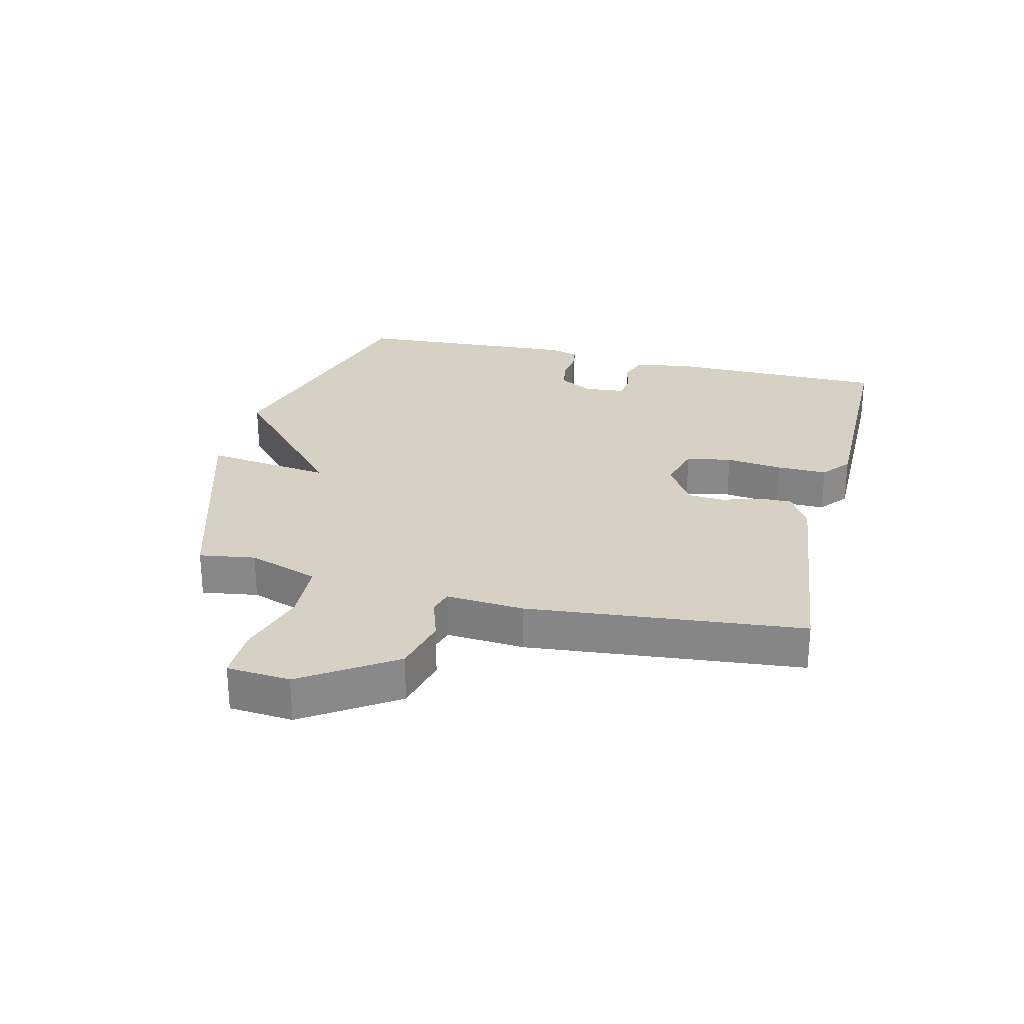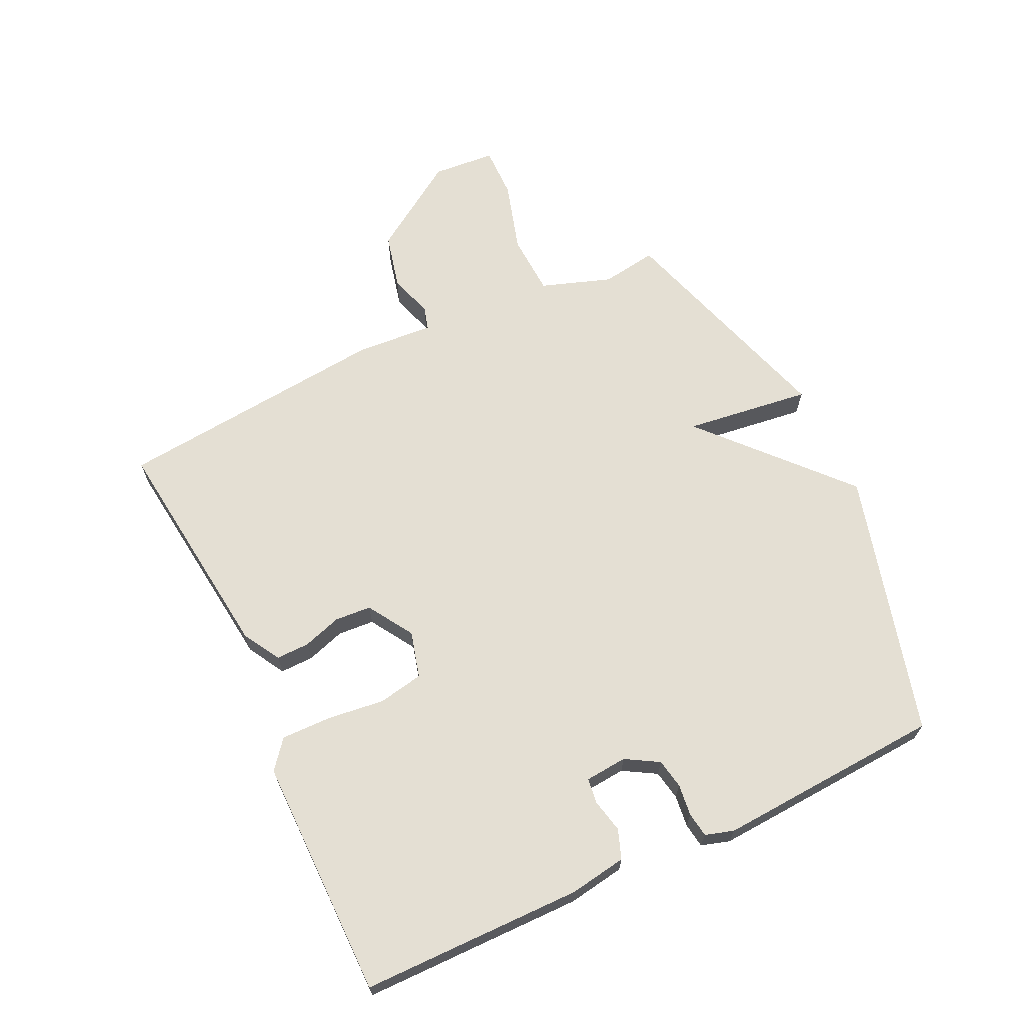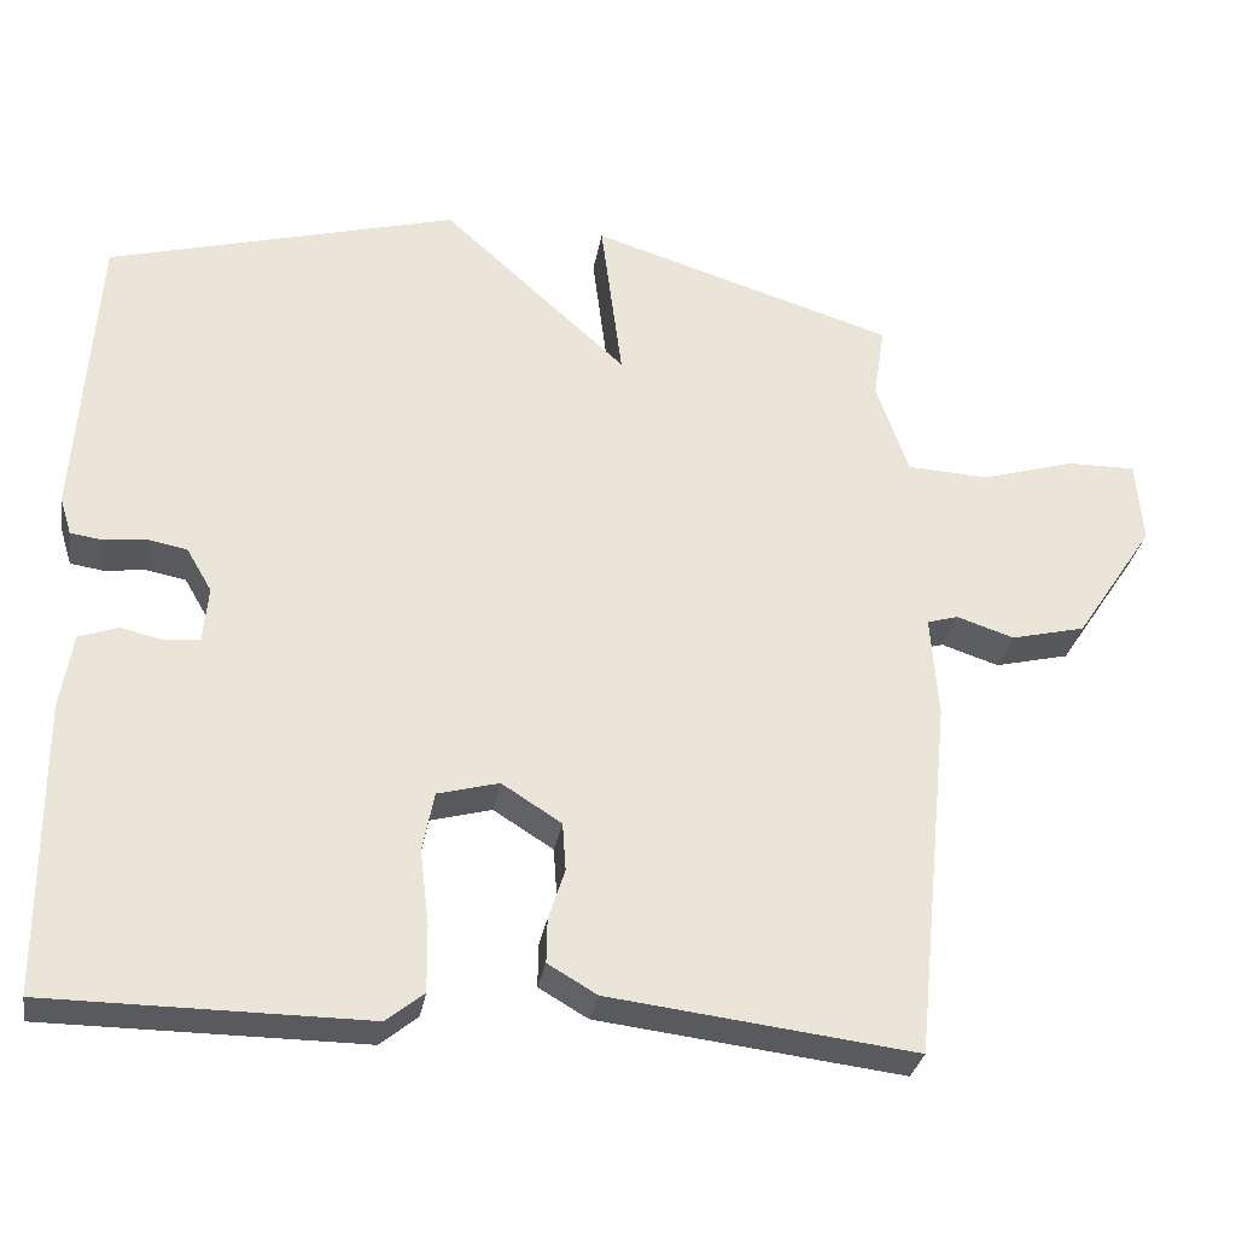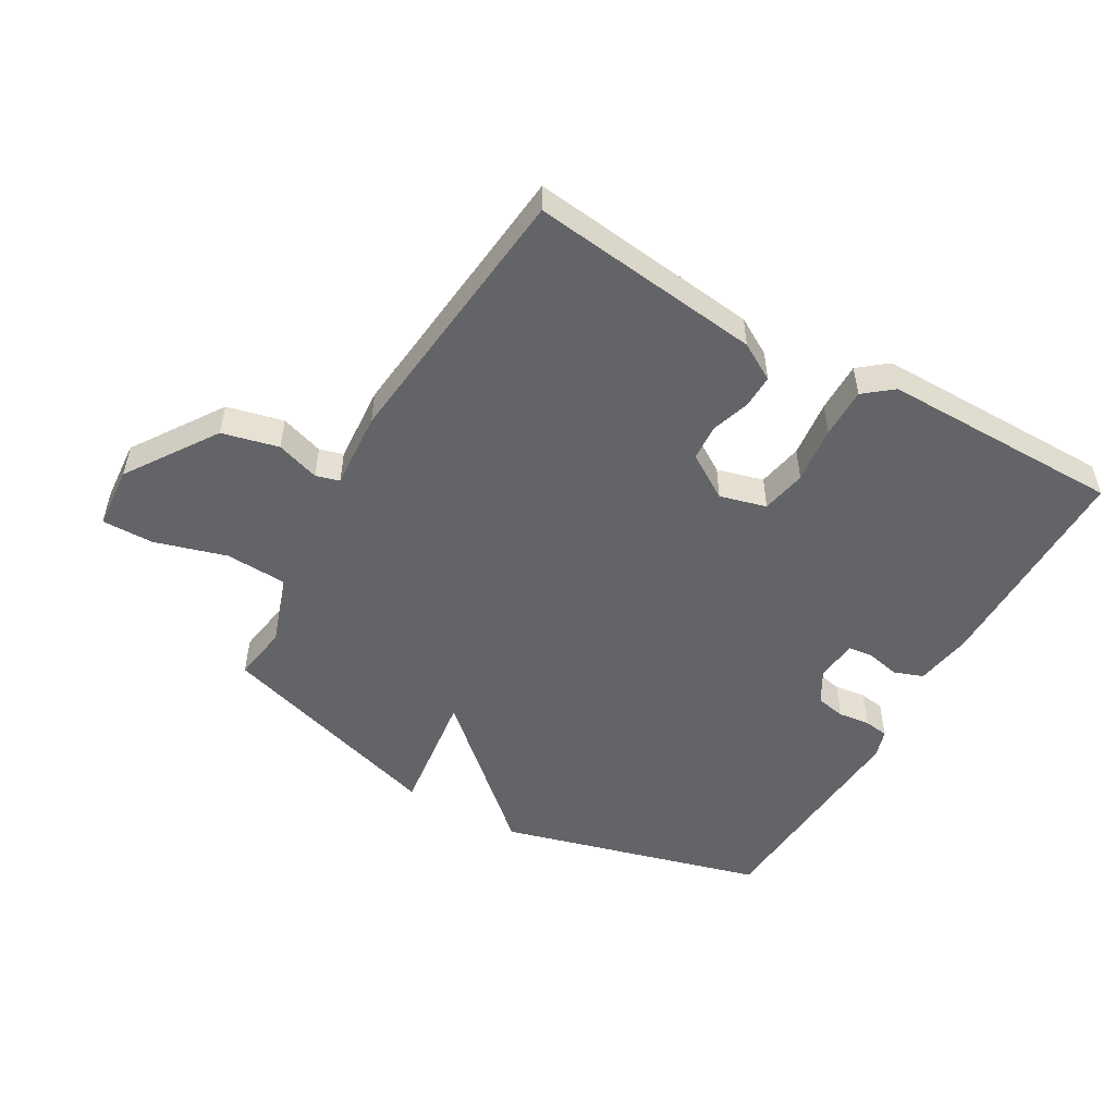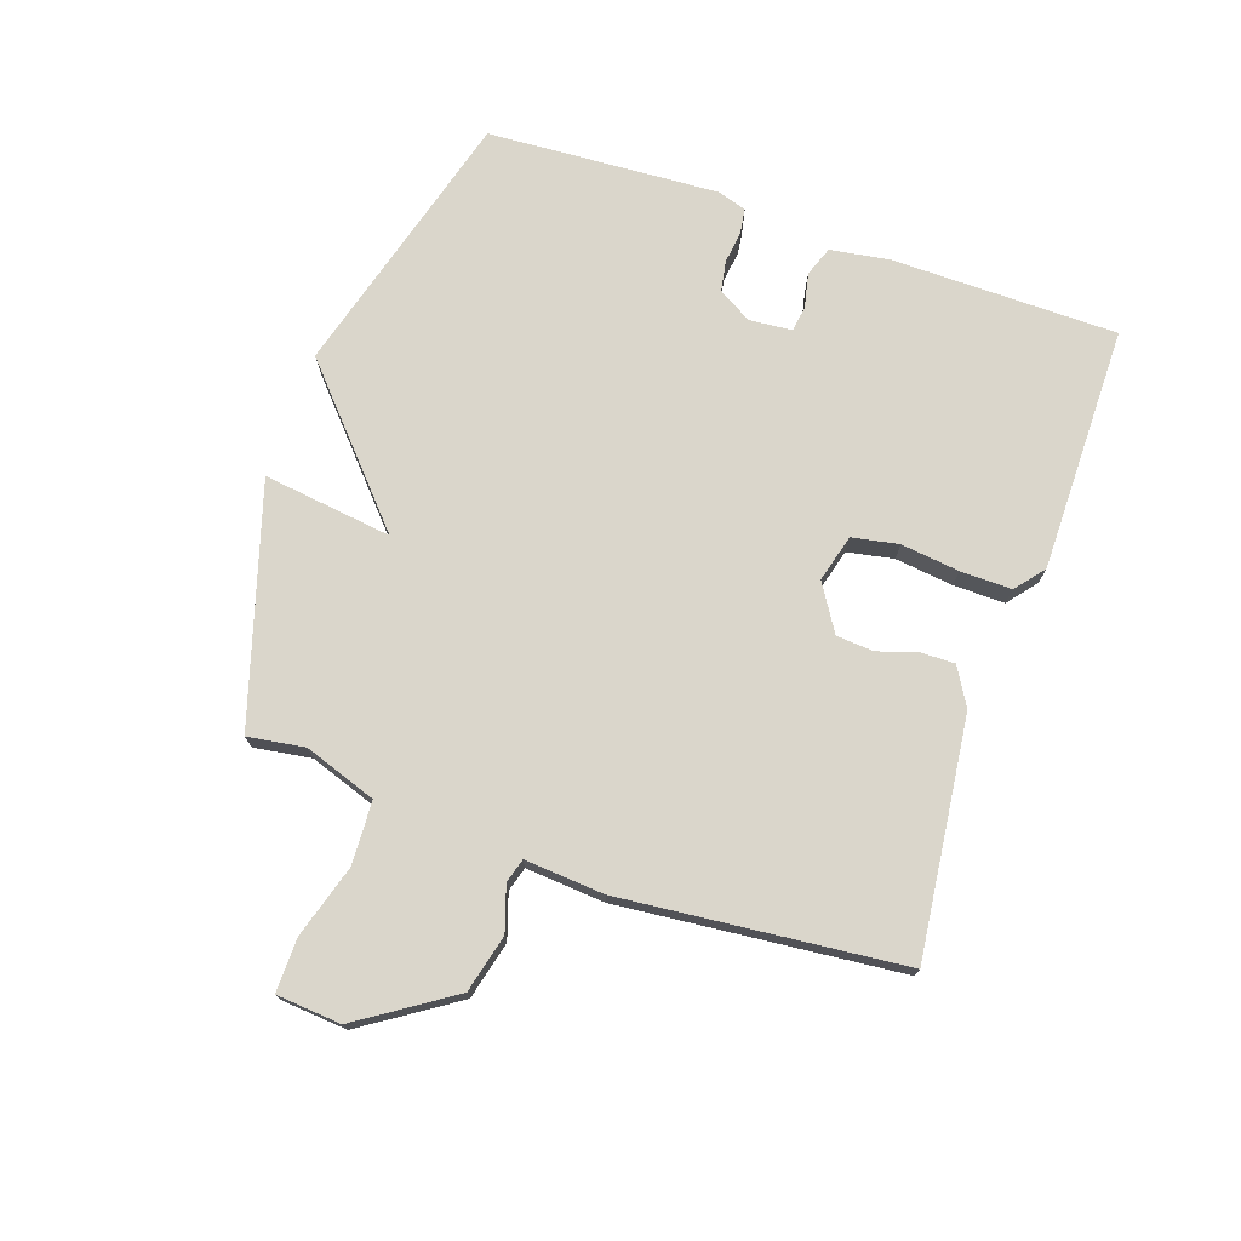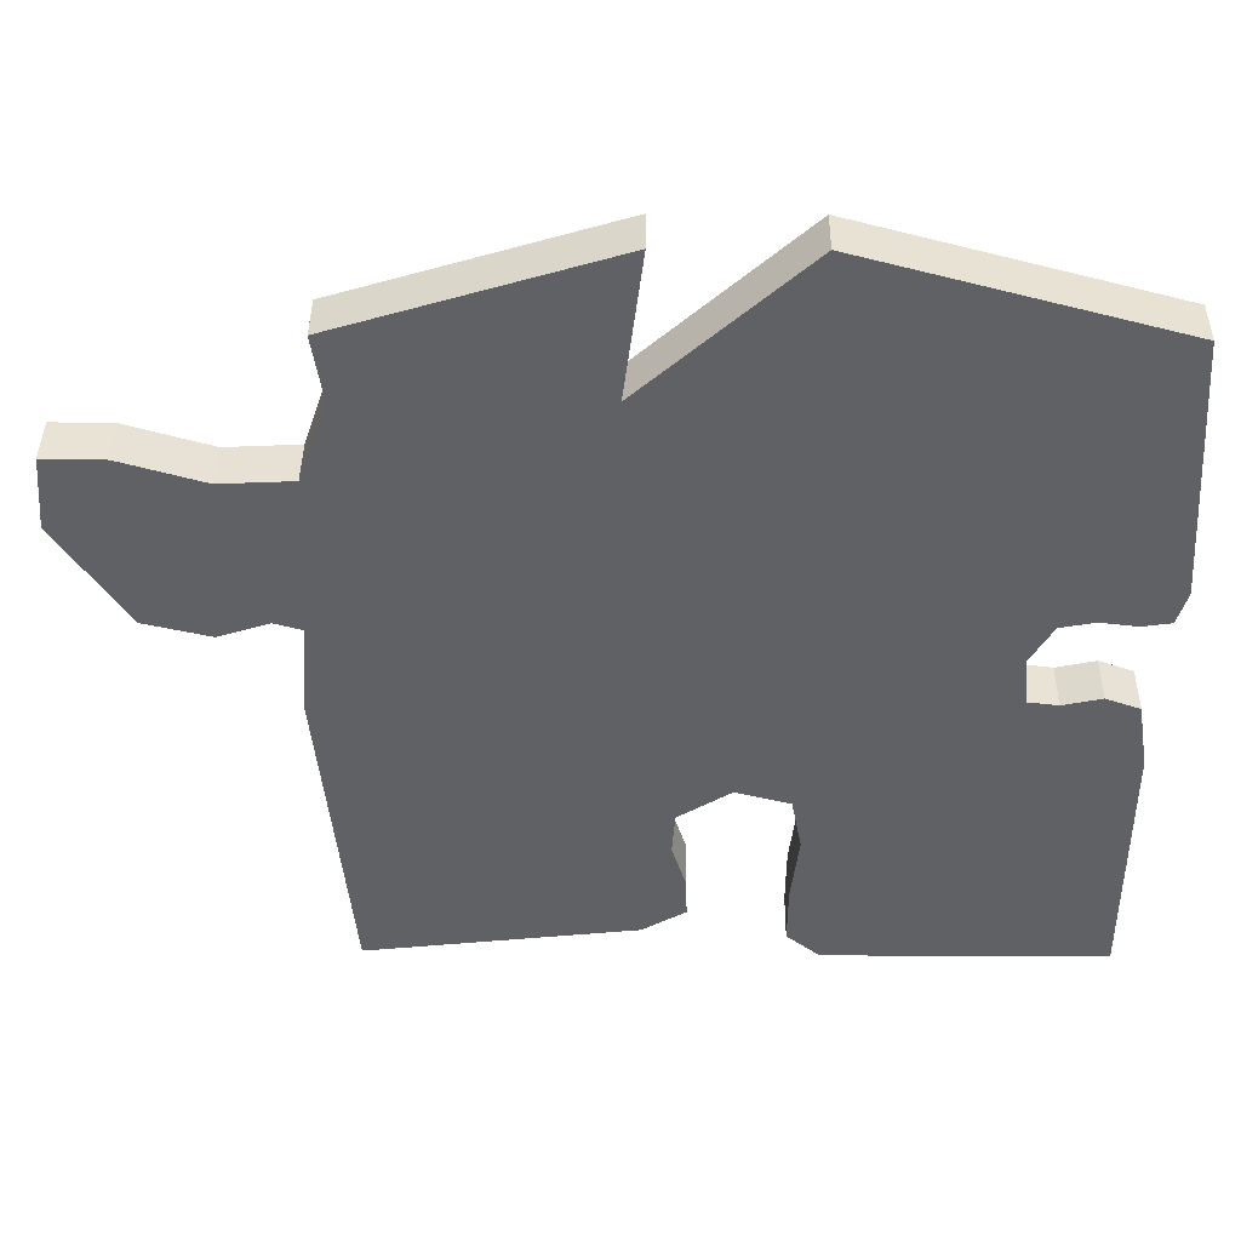
<metadata>
{"format":"obj","ext":"obj","renderer":"f3d","projection":"perspective","resolution":1024,"background":"white","views":[{"elev":26.6,"azim":103.9,"up":"+Y"},{"elev":66.4,"azim":-115.3,"up":"+Y"},{"elev":-30.5,"azim":-9.5,"up":"+Z"},{"elev":-51.2,"azim":150.1,"up":"+Y"},{"elev":73.9,"azim":109.2,"up":"+Y"},{"elev":40.8,"azim":-179.4,"up":"+Z"}]}
</metadata>
<code>
v 0.5 0.07 0.5
v 0.486 0.07 0.41
v 0.525 0.07 0.296
v 0.625 0.07 0.291
v 0.74 0.07 0.325
v 0.824 0.07 0.326
v 0.832 0.07 0.224
v 0.735 0.07 0.078
v 0.644 0.07 0.056
v 0.574 0.07 0.079
v 0.536 0.07 0.068
v 0.545 0.07 -0.057
v 0.5 0.07 -0.5
v 0.127 0.07 -0.455
v 0.067 0.07 -0.42
v 0.068 0.07 -0.366
v 0.088 0.07 -0.304
v 0.084 0.07 -0.245
v 0.011 0.07 -0.199
v -0.064 0.07 -0.219
v -0.078 0.07 -0.292
v -0.067 0.07 -0.384
v -0.066 0.07 -0.465
v -0.112 0.07 -0.502
v -0.5 0.07 -0.5
v -0.502 0.07 -0.143
v -0.487 0.07 -0.051
v -0.44 0.07 -0.034
v -0.386 0.07 -0.046
v -0.345 0.07 -0.041
v -0.339 0.07 0.027
v -0.37 0.07 0.08
v -0.418 0.07 0.089
v -0.469 0.07 0.083
v -0.509 0.07 0.089
v -0.523 0.07 0.135
v -0.5 0.07 0.5
v -0.073 0.07 0.616
v 0.153 0.07 0.412
v 0.127 0.07 0.616
v 0.5 0 0.5
v 0.486 0 0.41
v 0.525 0 0.296
v 0.625 0 0.291
v 0.74 0 0.325
v 0.824 0 0.326
v 0.832 0 0.224
v 0.735 0 0.078
v 0.644 0 0.056
v 0.574 0 0.079
v 0.536 0 0.068
v 0.545 0 -0.057
v 0.5 0 -0.5
v 0.127 0 -0.455
v 0.067 0 -0.42
v 0.068 0 -0.366
v 0.088 0 -0.304
v 0.084 0 -0.245
v 0.011 0 -0.199
v -0.064 0 -0.219
v -0.078 0 -0.292
v -0.067 0 -0.384
v -0.066 0 -0.465
v -0.112 0 -0.502
v -0.5 0 -0.5
v -0.502 0 -0.143
v -0.487 0 -0.051
v -0.44 0 -0.034
v -0.386 0 -0.046
v -0.345 0 -0.041
v -0.339 0 0.027
v -0.37 0 0.08
v -0.418 0 0.089
v -0.469 0 0.083
v -0.509 0 0.089
v -0.523 0 0.135
v -0.5 0 0.5
v -0.073 0 0.616
v 0.153 0 0.412
v 0.127 0 0.616
f 39 40 1 2
f 37 38 39
f 36 37 39
f 35 36 39
f 34 35 39
f 33 34 39
f 39 2 3
f 33 39 3
f 32 33 3
f 31 32 3 4
f 30 31 4
f 27 28 29
f 26 27 29
f 25 26 29
f 24 25 29
f 23 24 29
f 22 23 29
f 21 22 29
f 20 21 29 30
f 5 6 7
f 4 5 7
f 30 4 7
f 20 30 7
f 19 20 7
f 15 16 17
f 14 15 17
f 13 14 17
f 12 13 17
f 11 12 17
f 11 17 18
f 7 8 9 10
f 7 10 11
f 19 7 11
f 11 18 19
f 42 41 80 79
f 79 78 77
f 79 77 76
f 79 76 75
f 79 75 74
f 79 74 73
f 43 42 79
f 43 79 73
f 43 73 72
f 44 43 72 71
f 44 71 70
f 69 68 67
f 69 67 66
f 69 66 65
f 69 65 64
f 69 64 63
f 69 63 62
f 69 62 61
f 70 69 61 60
f 47 46 45
f 47 45 44
f 47 44 70
f 47 70 60
f 47 60 59
f 57 56 55
f 57 55 54
f 57 54 53
f 57 53 52
f 57 52 51
f 58 57 51
f 50 49 48 47
f 51 50 47
f 51 47 59
f 59 58 51
f 1 41 42 2
f 2 42 43 3
f 3 43 44 4
f 4 44 45 5
f 5 45 46 6
f 6 46 47 7
f 7 47 48 8
f 8 48 49 9
f 9 49 50 10
f 10 50 51 11
f 11 51 52 12
f 12 52 53 13
f 13 53 54 14
f 14 54 55 15
f 15 55 56 16
f 16 56 57 17
f 17 57 58 18
f 18 58 59 19
f 19 59 60 20
f 20 60 61 21
f 21 61 62 22
f 22 62 63 23
f 23 63 64 24
f 24 64 65 25
f 25 65 66 26
f 26 66 67 27
f 27 67 68 28
f 28 68 69 29
f 29 69 70 30
f 30 70 71 31
f 31 71 72 32
f 32 72 73 33
f 33 73 74 34
f 34 74 75 35
f 35 75 76 36
f 36 76 77 37
f 37 77 78 38
f 38 78 79 39
f 39 79 80 40
f 40 80 41 1

</code>
